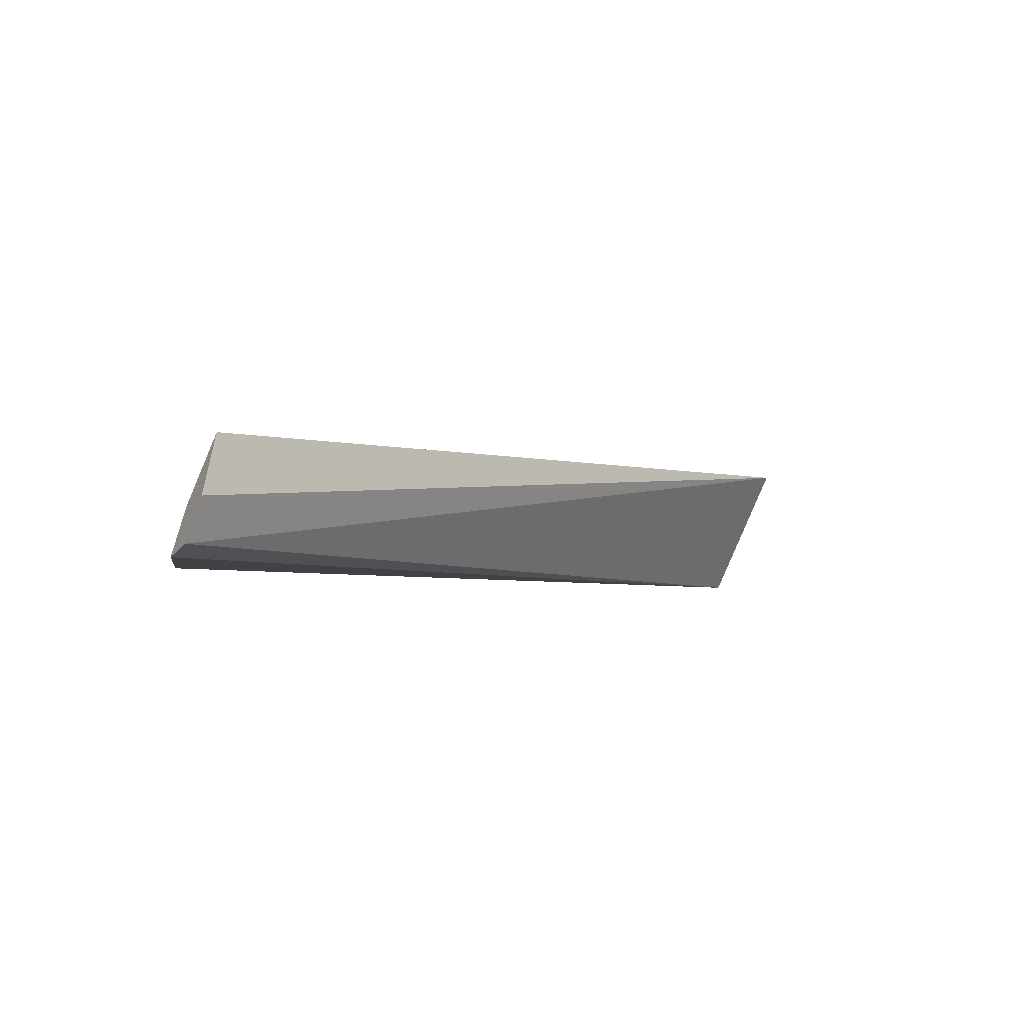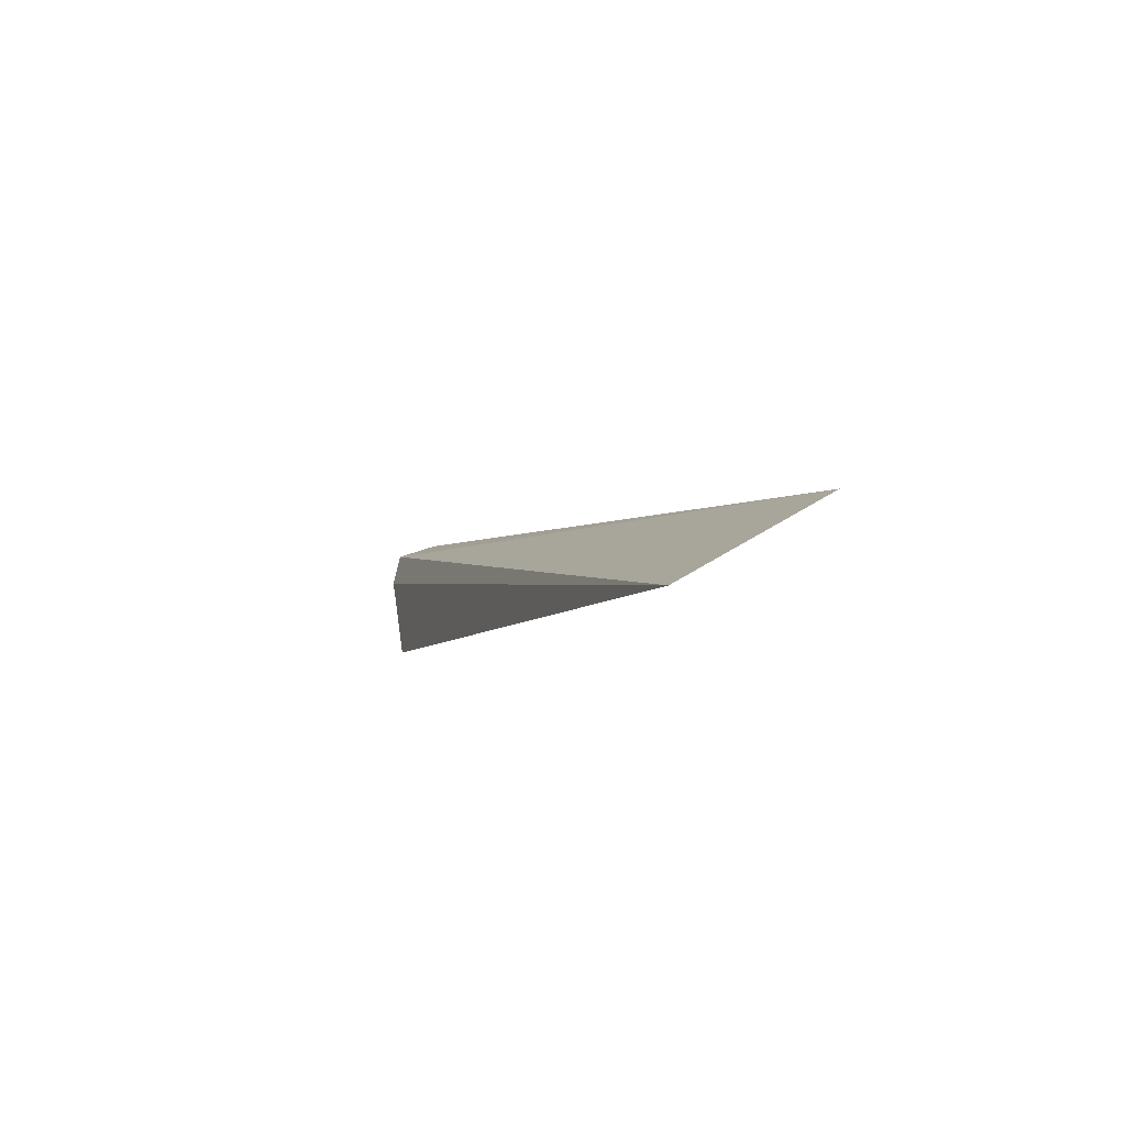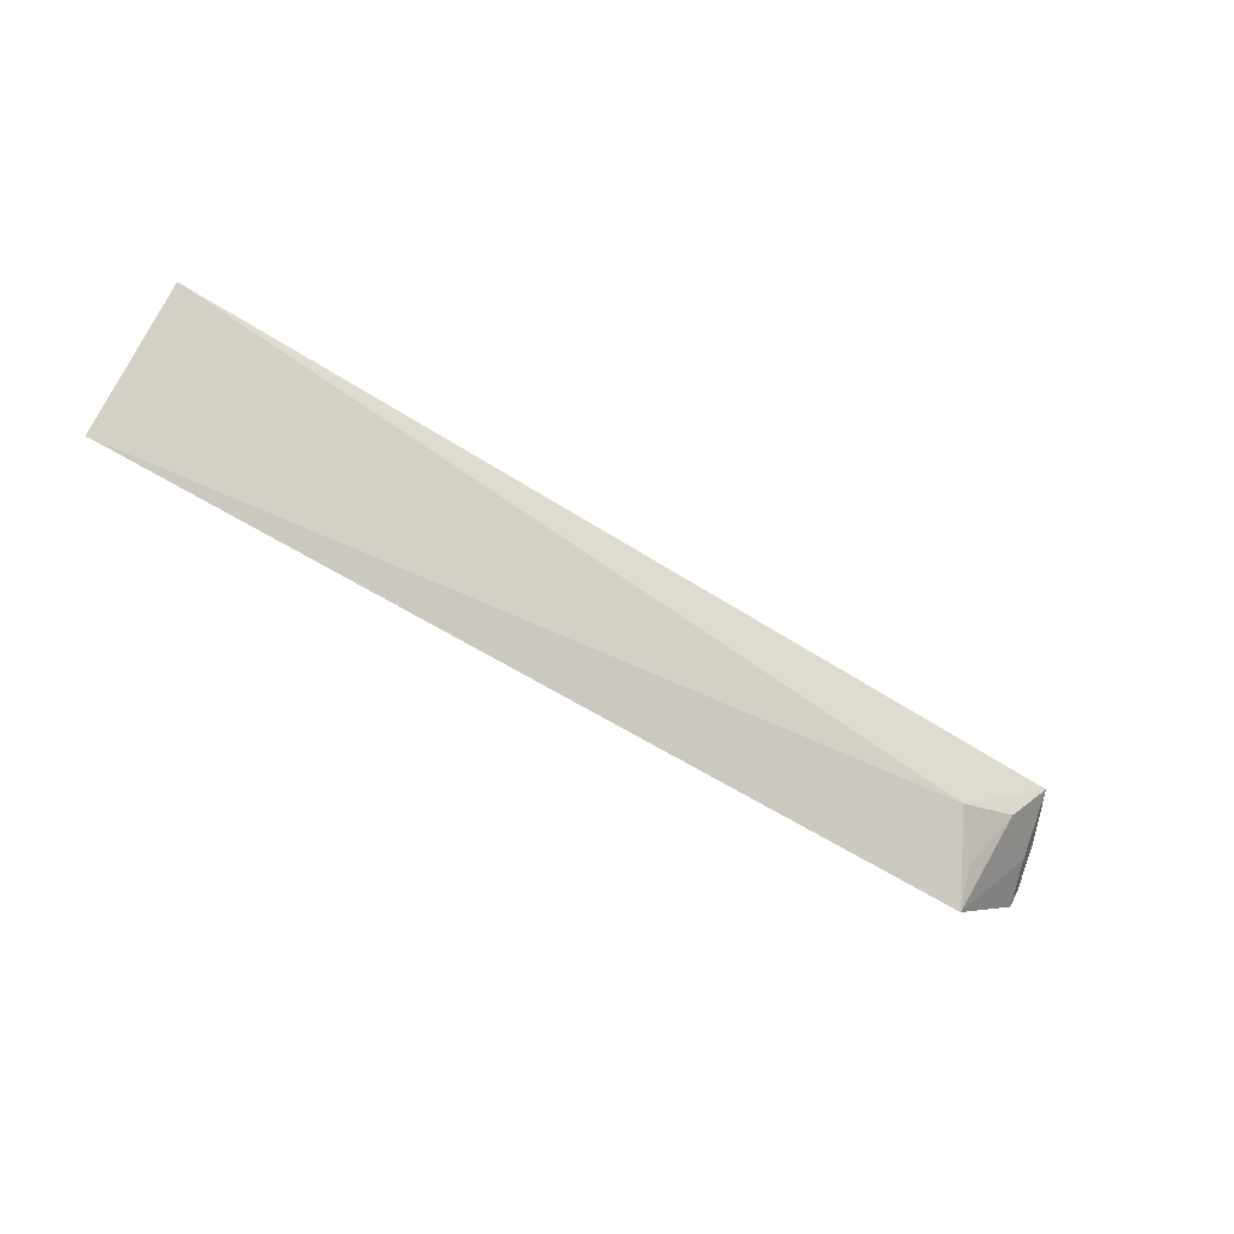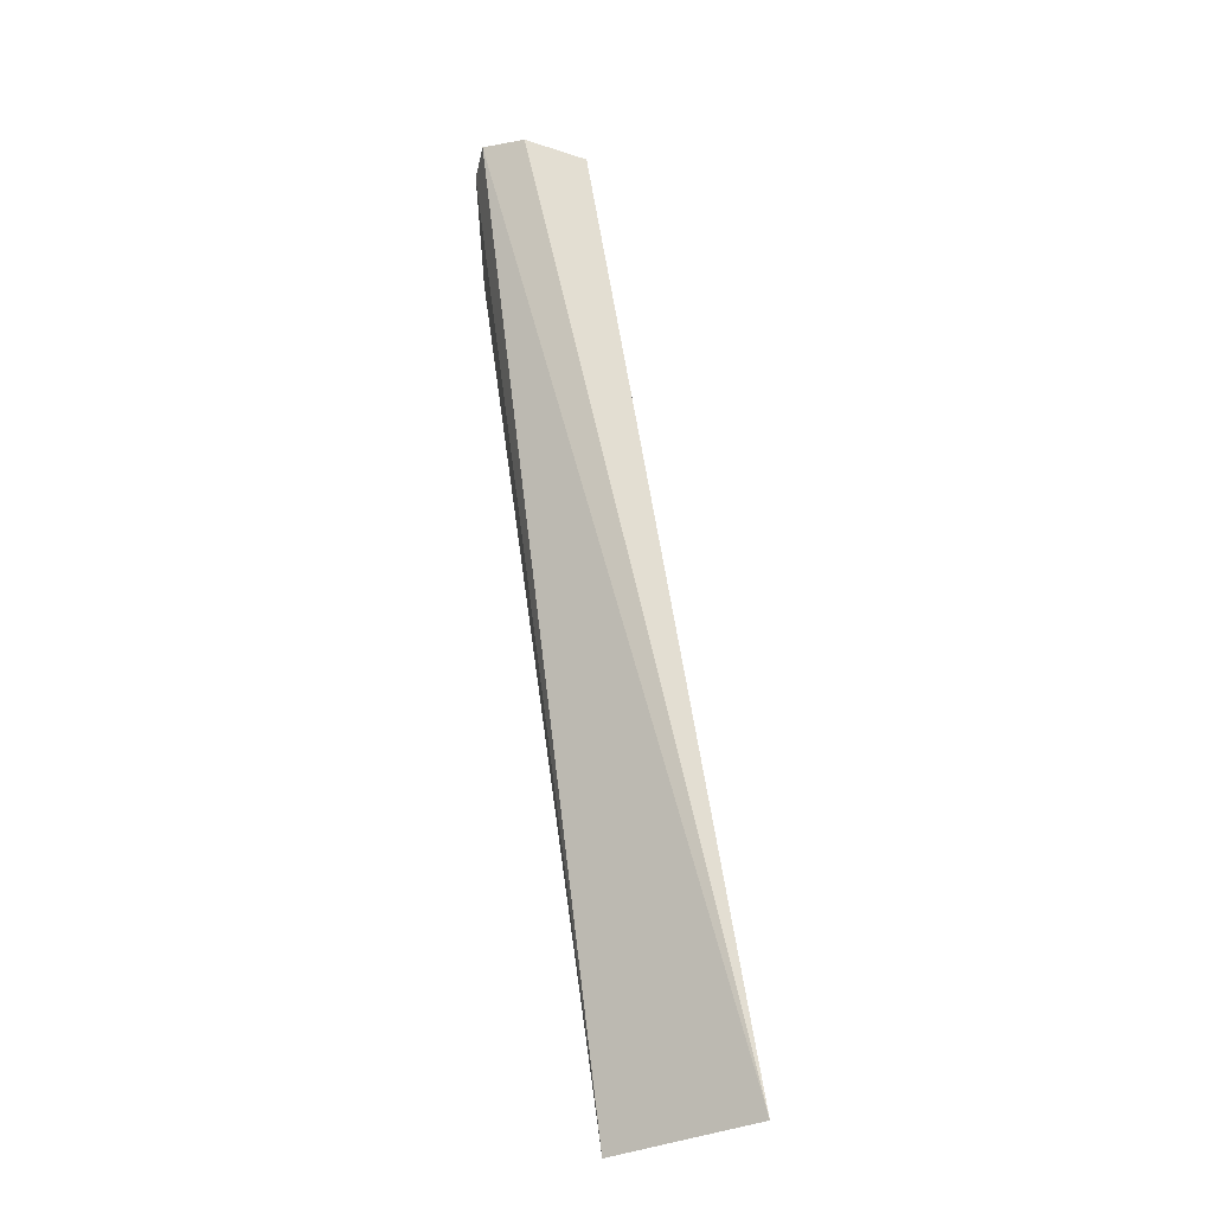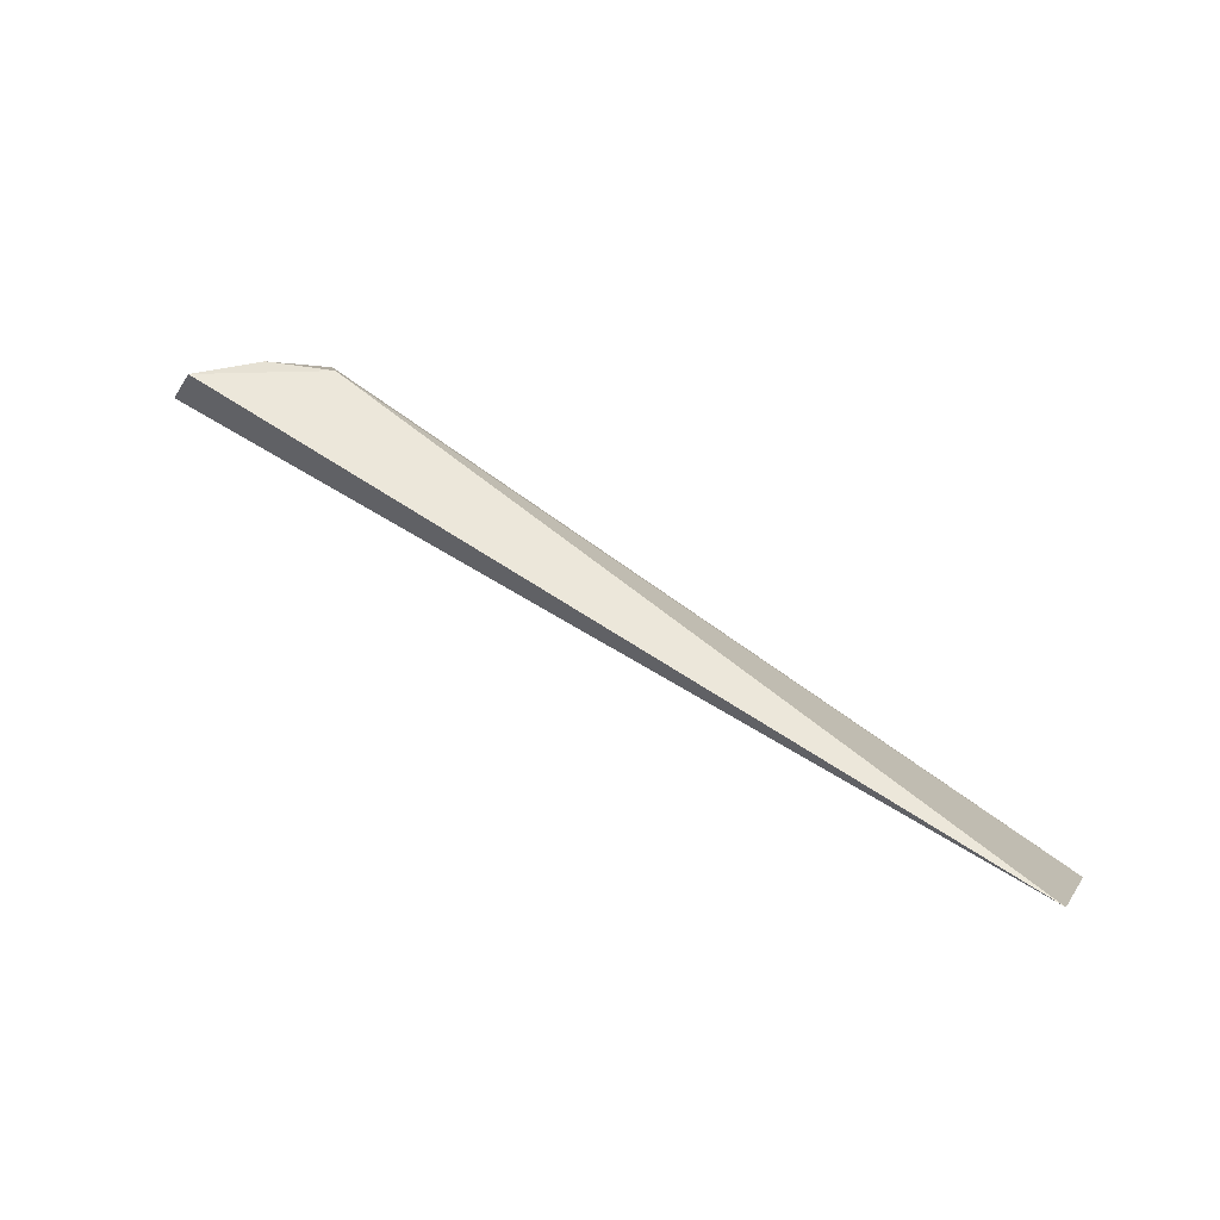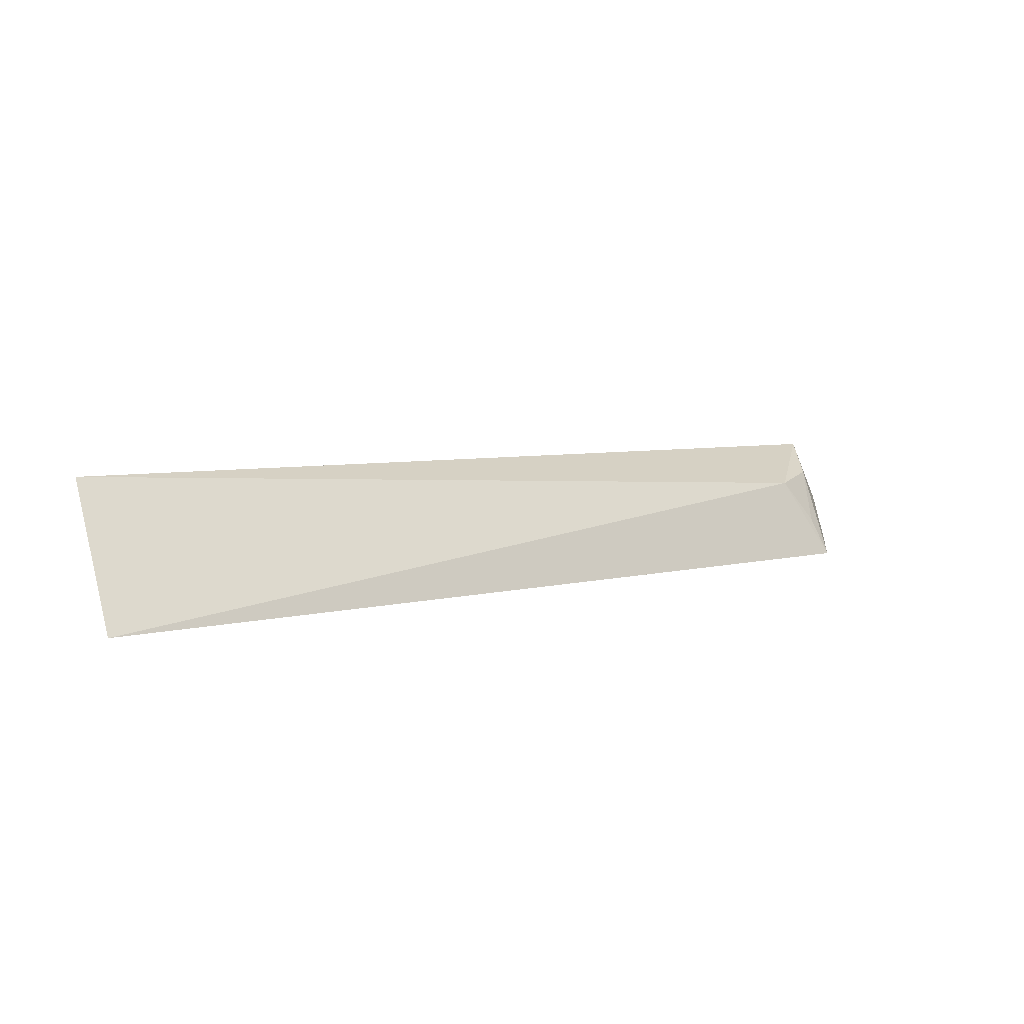
<metadata>
{"format":"obj","ext":"obj","renderer":"f3d","projection":"perspective","resolution":1024,"background":"white","views":[{"elev":-5.2,"azim":133.3,"up":"+Z"},{"elev":-7.4,"azim":-106.8,"up":"+Y"},{"elev":-75.5,"azim":-29.2,"up":"+Y"},{"elev":65.3,"azim":-97.1,"up":"+Y"},{"elev":67.9,"azim":-141.9,"up":"+Z"},{"elev":9.8,"azim":-30.9,"up":"+Z"}]}
</metadata>
<code>
v 0.3326 -0.02808 0.04749
v 0.3569 0.009578 0.05138
v 0.348 0.01055 0.08168
v 0.06525 -0.009949 0.09377
v 0.06525 -0.03402 0.05133
v 0.355 0.01386 0.06393
v 0.3196 -0.01917 0.07292
v 0.3539 -0.0008678 0.04845
v 0.3371 -0.008449 0.07431
v 0.3294 -0.02269 0.0593
v 0.3501 0.0006826 0.06238
f 5 4 2
f 6 2 4
f 6 4 3
f 7 3 4
f 7 5 1
f 7 4 5
f 8 6 3
f 8 2 6
f 8 5 2
f 8 1 5
f 9 3 7
f 10 9 7
f 10 7 1
f 10 1 9
f 11 8 3
f 11 3 9
f 11 9 1
f 11 1 8

</code>
